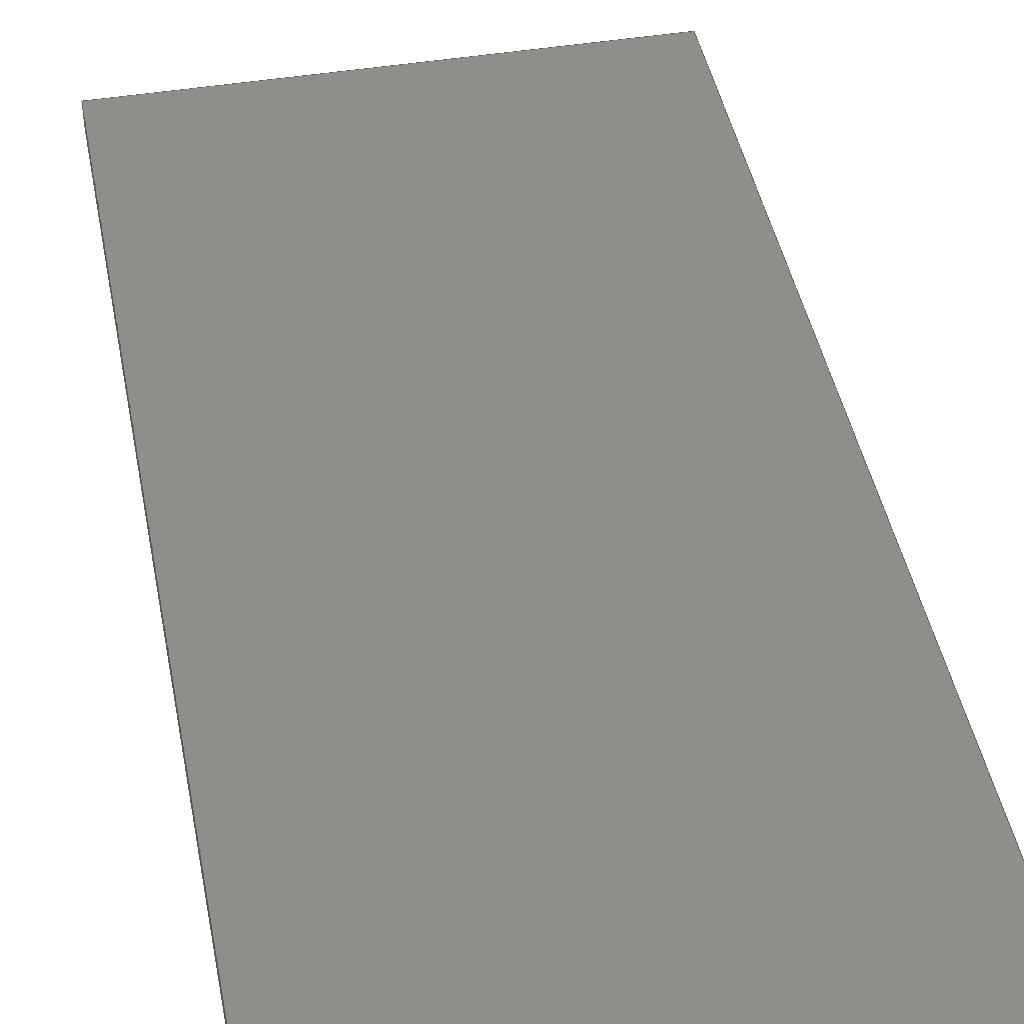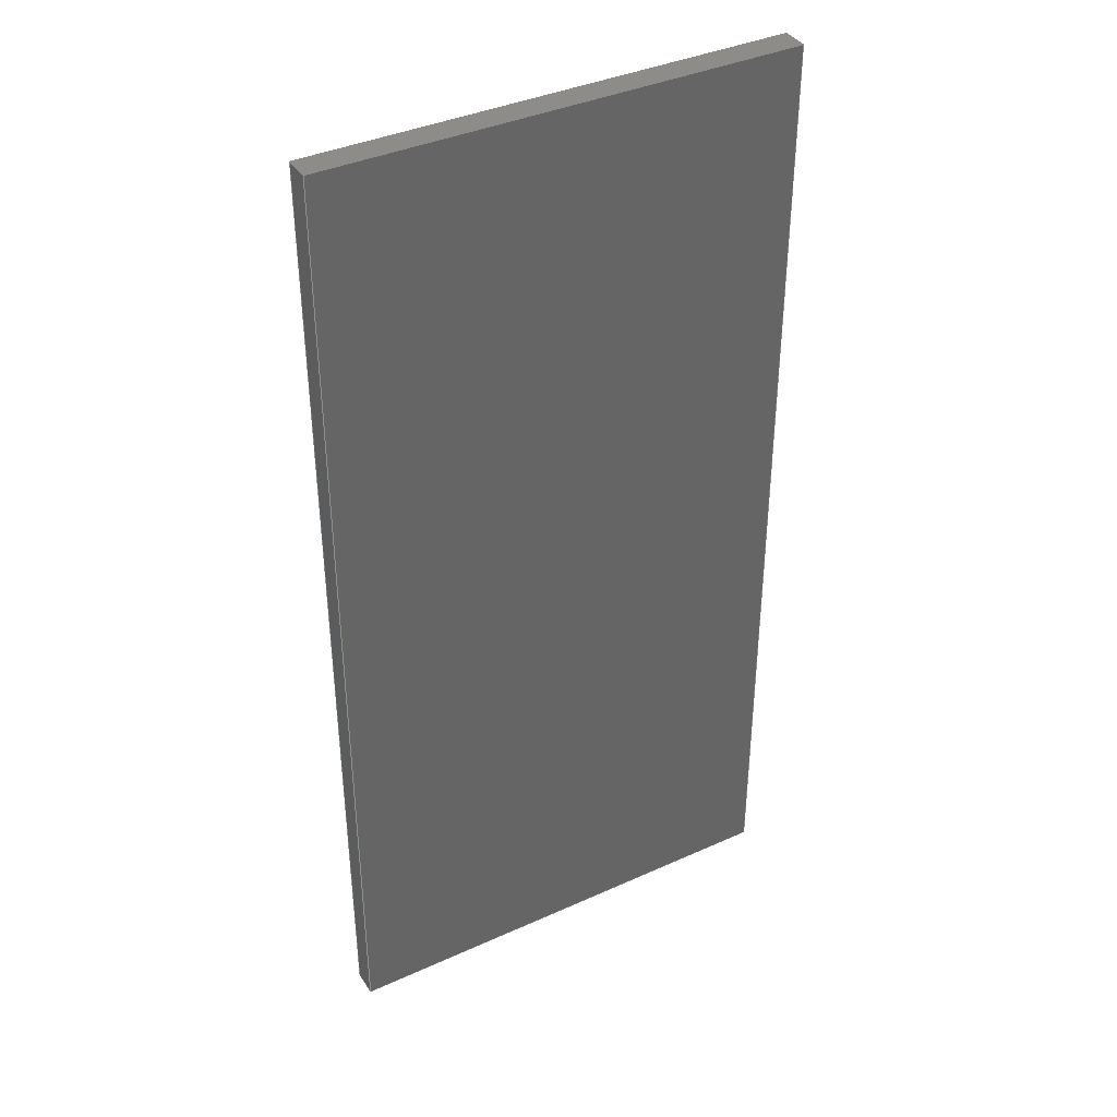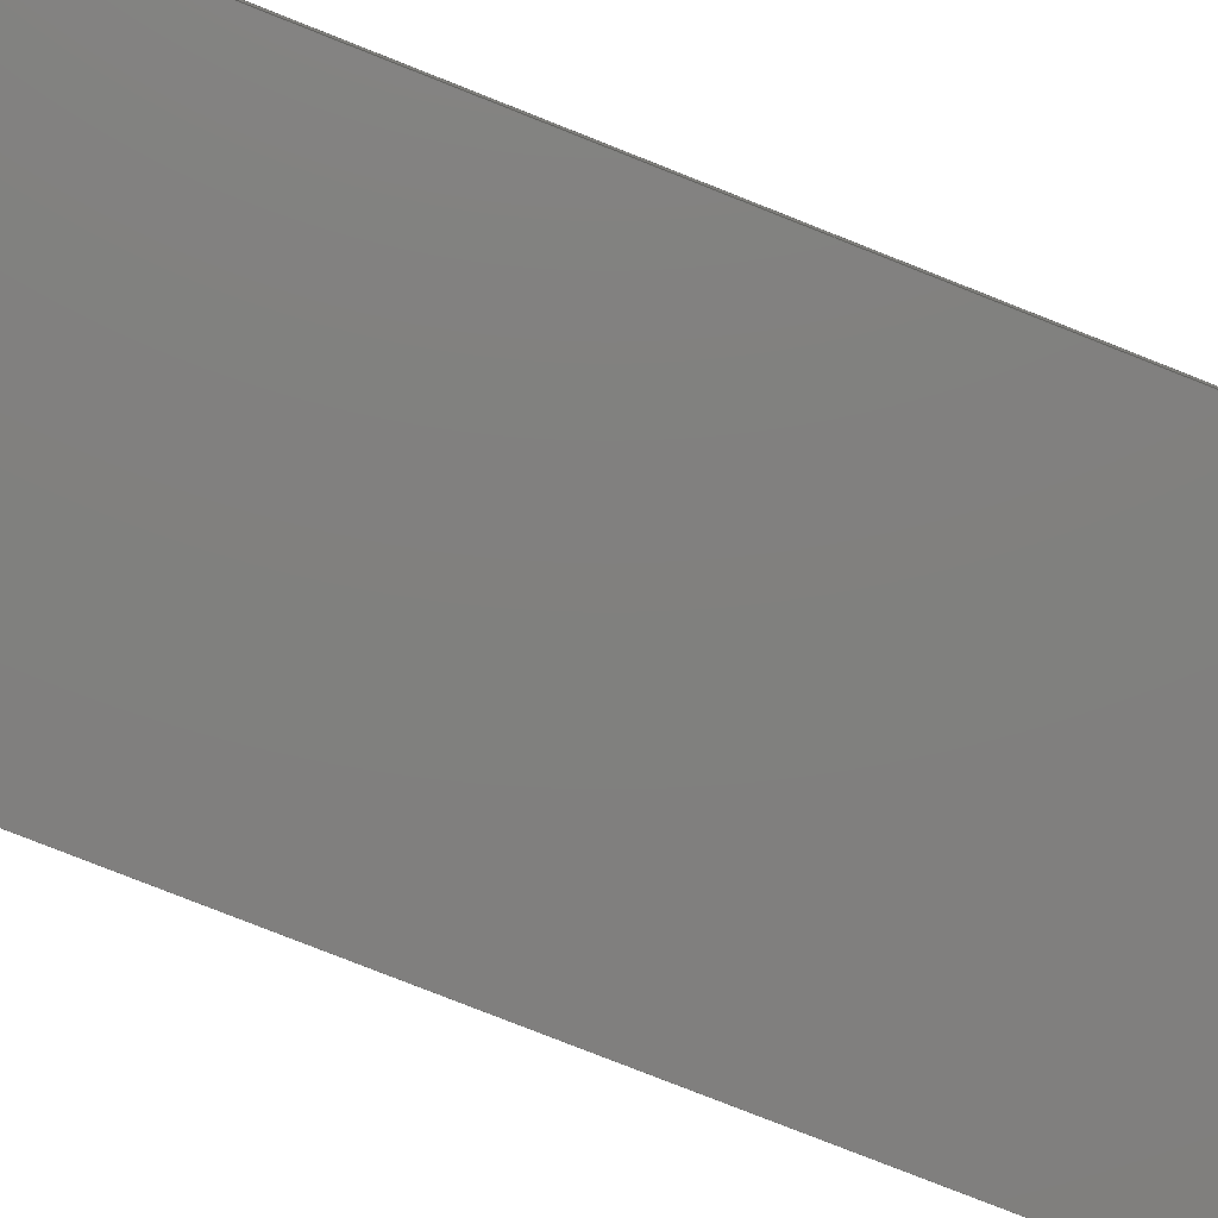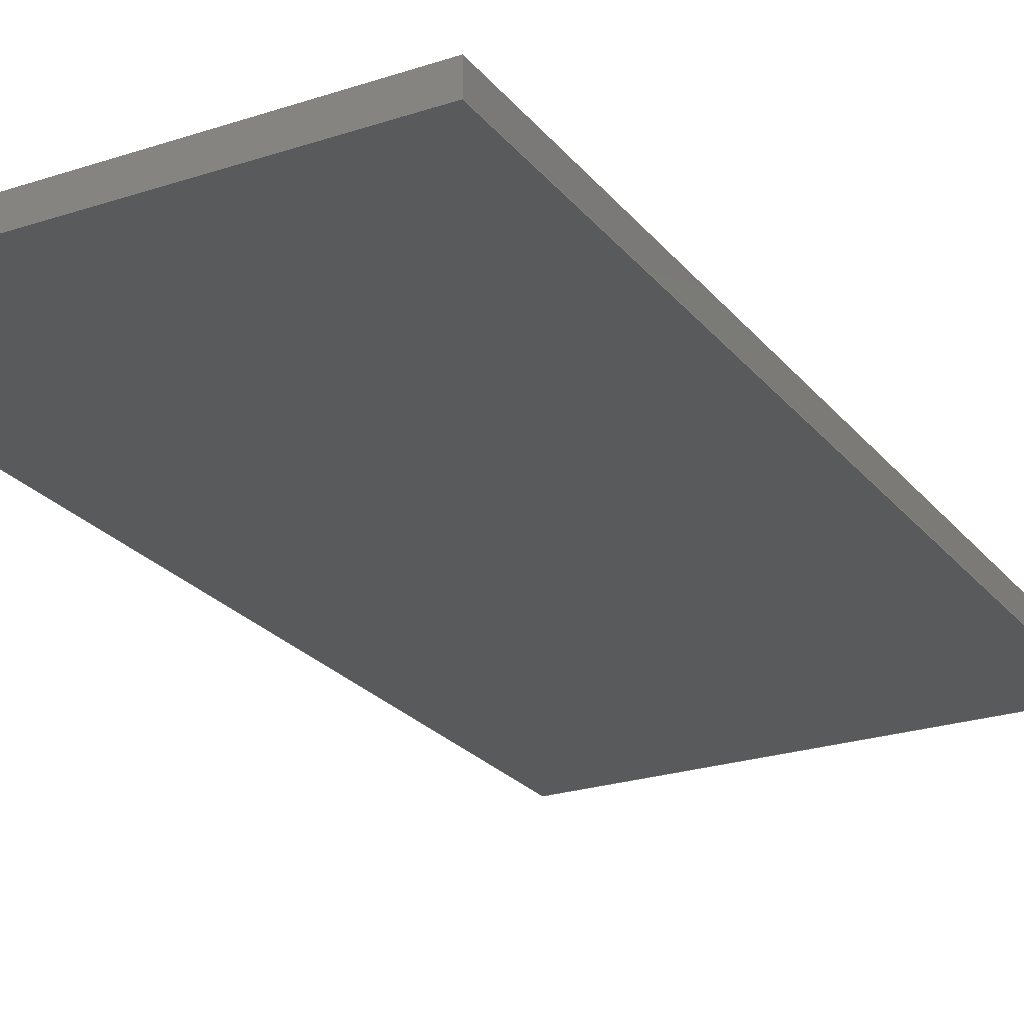
<metadata>
{"format":"step","ext":"step","renderer":"f3d","projection":"perspective","resolution":1024,"background":"white","views":[{"elev":44.2,"azim":-10.9,"up":"+Y"},{"elev":38.5,"azim":-29.7,"up":"+Z"},{"elev":-80.0,"azim":68.5,"up":"+Y"},{"elev":-24.0,"azim":28.7,"up":"+Y"}]}
</metadata>
<code>
ISO-10303-21;
DATA;
#1 = ORIENTED_EDGE ( 'NONE', *, *, #69, .T. ) ;
#2 = ORIENTED_EDGE ( 'NONE', *, *, #59, .T. ) ;
#3 = CARTESIAN_POINT ( 'NONE',  ( 11, 1.2, 22.5 ) ) ;
#4 = AXIS2_PLACEMENT_3D ( 'NONE', #45, #10, #201 ) ;
#5 = CC_DESIGN_DATE_AND_TIME_ASSIGNMENT ( #179, #12, ( #221 ) ) ;
#6 = DATE_AND_TIME ( #173, #16 ) ;
#7 = CARTESIAN_POINT ( 'NONE',  ( 0, 0, 0 ) ) ;
#8 = FACE_OUTER_BOUND ( 'NONE', #236, .T. ) ;
#9 = CARTESIAN_POINT ( 'NONE',  ( -11, 1.2, -22.5 ) ) ;
#10 = DIRECTION ( 'NONE',  ( 0, 0, -1 ) ) ;
#11 = PERSON_AND_ORGANIZATION ( #200, #207 ) ;
#12 = DATE_TIME_ROLE ( 'classification_date' ) ;
#13 = APPROVAL_ROLE ( '' ) ;
#14 = EDGE_CURVE ( 'NONE', #129, #215, #38, .T. ) ;
#15 = ORIENTED_EDGE ( 'NONE', *, *, #168, .F. ) ;
#16 = LOCAL_TIME ( 17, 34, 59, #171 ) ;
#17 = DIRECTION ( 'NONE',  ( 1.542e-16, 0, 1 ) ) ;
#18 = PRODUCT ( 'SM141K06TFV', 'SM141K06TFV', '', ( #31 ) ) ;
#19 = LINE ( 'NONE', #95, #146 ) ;
#20 = DIRECTION ( 'NONE',  ( -1, -0, -0 ) ) ;
#21 = PRODUCT_DEFINITION_SHAPE ( 'NONE', 'NONE',  #150 ) ;
#22 = ADVANCED_FACE ( 'NONE', ( #77 ), #184, .F. ) ;
#23 = CARTESIAN_POINT ( 'NONE',  ( 11, 0, -22.5 ) ) ;
#24 = APPROVAL_STATUS ( 'not_yet_approved' ) ;
#25 = LINE ( 'NONE', #100, #164 ) ;
#26 = CARTESIAN_POINT ( 'NONE',  ( 11, 1.2, -22.5 ) ) ;
#27 = VECTOR ( 'NONE', #158, 1000 ) ;
#28 = FACE_OUTER_BOUND ( 'NONE', #219, .T. ) ;
#29 = CALENDAR_DATE ( 2023, 3, 6 ) ;
#30 = DATE_AND_TIME ( #162, #83 ) ;
#31 = MECHANICAL_CONTEXT ( 'NONE', #213, 'mechanical' ) ;
#32 = VECTOR ( 'NONE', #177, 1000 ) ;
#33 = VECTOR ( 'NONE', #62, 1000 ) ;
#34 = ORIENTED_EDGE ( 'NONE', *, *, #145, .F. ) ;
#35 = ORIENTED_EDGE ( 'NONE', *, *, #227, .F. ) ;
#36 = VERTEX_POINT ( 'NONE', #3 ) ;
#37 = CARTESIAN_POINT ( 'NONE',  ( -11, 0, -22.5 ) ) ;
#38 = LINE ( 'NONE', #37, #52 ) ;
#39 = APPROVAL ( #195, 'UNSPECIFIED' ) ;
#40 = CLOSED_SHELL ( 'NONE', ( #235, #178, #22, #119, #190, #187 ) ) ;
#41 = DIRECTION ( 'NONE',  ( -0, -1, -0 ) ) ;
#42 = DIRECTION ( 'NONE',  ( 0, -0, 1 ) ) ;
#43 = LINE ( 'NONE', #118, #142 ) ;
#44 = CARTESIAN_POINT ( 'NONE',  ( -11, 1.2, -22.5 ) ) ;
#45 = CARTESIAN_POINT ( 'NONE',  ( -11, 1.2, 22.5 ) ) ;
#46 = VECTOR ( 'NONE', #41, 1000 ) ;
#47 = PERSON_AND_ORGANIZATION_ROLE ( 'classification_officer' ) ;
#48 = PERSON_AND_ORGANIZATION ( #200, #207 ) ;
#49 = CC_DESIGN_PERSON_AND_ORGANIZATION_ASSIGNMENT ( #48, #87, ( #150 ) ) ;
#50 = CC_DESIGN_APPROVAL ( #78, ( #221 ) ) ;
#51 = PERSON_AND_ORGANIZATION_ROLE ( 'design_owner' ) ;
#52 = VECTOR ( 'NONE', #17, 1000 ) ;
#53 = APPROVAL_DATE_TIME ( #211, #126 ) ;
#54 = ORIENTED_EDGE ( 'NONE', *, *, #14, .T. ) ;
#55 = ORIENTED_EDGE ( 'NONE', *, *, #56, .T. ) ;
#56 = EDGE_CURVE ( 'NONE', #215, #216, #114, .T. ) ;
#57 = VERTEX_POINT ( 'NONE', #188 ) ;
#58 = ORIENTED_EDGE ( 'NONE', *, *, #214, .T. ) ;
#59 = EDGE_CURVE ( 'NONE', #94, #215, #237, .T. ) ;
#60 = APPROVAL_PERSON_ORGANIZATION ( #141, #39, #208 ) ;
#61 = ORIENTED_EDGE ( 'NONE', *, *, #108, .T. ) ;
#62 = DIRECTION ( 'NONE',  ( -1.542e-16, -0, -1 ) ) ;
#63 = APPROVAL_DATE_TIME ( #6, #78 ) ;
#64 = APPLICATION_CONTEXT ( 'configuration controlled 3d designs of mechanical parts and assemblies' ) ;
#65 = DIRECTION ( 'NONE',  ( 0, 0, 1 ) ) ;
#66 = DIRECTION ( 'NONE',  ( 0, 1, 0 ) ) ;
#67 = DIRECTION ( 'NONE',  ( 1.542e-16, 0, 1 ) ) ;
#68 = PLANE ( 'NONE',  #4 ) ;
#69 = EDGE_CURVE ( 'NONE', #147, #129, #19, .T. ) ;
#70 = APPROVAL_DATE_TIME ( #30, #39 ) ;
#71 = DATE_TIME_ROLE ( 'creation_date' ) ;
#72 =( GEOMETRIC_REPRESENTATION_CONTEXT ( 3 ) GLOBAL_UNCERTAINTY_ASSIGNED_CONTEXT ( ( #140 ) ) GLOBAL_UNIT_ASSIGNED_CONTEXT ( ( #101, #138, #192 ) ) REPRESENTATION_CONTEXT ( 'NONE', 'WORKASPACE' ) );
#73 = COORDINATED_UNIVERSAL_TIME_OFFSET ( 5, 0, .BEHIND. ) ;
#74 = CC_DESIGN_PERSON_AND_ORGANIZATION_ASSIGNMENT ( #11, #51, ( #18 ) ) ;
#75 = CARTESIAN_POINT ( 'NONE',  ( -11, 1.2, -22.5 ) ) ;
#76 = DIRECTION ( 'NONE',  ( -0, -1, -0 ) ) ;
#77 = FACE_OUTER_BOUND ( 'NONE', #149, .T. ) ;
#78 = APPROVAL ( #24, 'UNSPECIFIED' ) ;
#79 = ORIENTED_EDGE ( 'NONE', *, *, #145, .T. ) ;
#80 = AXIS2_PLACEMENT_3D ( 'NONE', #143, #89, #163 ) ;
#81 = CARTESIAN_POINT ( 'NONE',  ( 11, 0, -22.5 ) ) ;
#82 = LINE ( 'NONE', #9, #46 ) ;
#83 = LOCAL_TIME ( 17, 34, 59, #104 ) ;
#84 = LINE ( 'NONE', #156, #152 ) ;
#85 = PLANE ( 'NONE',  #121 ) ;
#86 = CC_DESIGN_DATE_AND_TIME_ASSIGNMENT ( #230, #71, ( #150 ) ) ;
#87 = PERSON_AND_ORGANIZATION_ROLE ( 'creator' ) ;
#88 = PERSON_AND_ORGANIZATION ( #200, #207 ) ;
#89 = DIRECTION ( 'NONE',  ( 0, 0, 1 ) ) ;
#90 = AXIS2_PLACEMENT_3D ( 'NONE', #224, #65, #202 ) ;
#91 = CC_DESIGN_PERSON_AND_ORGANIZATION_ASSIGNMENT ( #176, #47, ( #221 ) ) ;
#92 = ORIENTED_EDGE ( 'NONE', *, *, #214, .F. ) ;
#93 = ORIENTED_EDGE ( 'NONE', *, *, #233, .F. ) ;
#94 = VERTEX_POINT ( 'NONE', #169 ) ;
#95 = CARTESIAN_POINT ( 'NONE',  ( -11, 0, -22.5 ) ) ;
#96 = DIRECTION ( 'NONE',  ( 1, 0, -1.542e-16 ) ) ;
#97 = VECTOR ( 'NONE', #194, 1000 ) ;
#98 = APPROVAL_ROLE ( '' ) ;
#99 = LINE ( 'NONE', #139, #27 ) ;
#100 = CARTESIAN_POINT ( 'NONE',  ( -11, 1.2, -22.5 ) ) ;
#101 =( LENGTH_UNIT ( ) NAMED_UNIT ( * ) SI_UNIT ( .MILLI., .METRE. ) );
#102 = DESIGN_CONTEXT ( 'detailed design', #64, 'design' ) ;
#103 = CALENDAR_DATE ( 2023, 3, 6 ) ;
#104 = COORDINATED_UNIVERSAL_TIME_OFFSET ( 5, 0, .BEHIND. ) ;
#105 = SECURITY_CLASSIFICATION_LEVEL ( 'unclassified' ) ;
#106 = APPROVAL_STATUS ( 'not_yet_approved' ) ;
#107 = PRODUCT_RELATED_PRODUCT_CATEGORY ( 'detail', '', ( #18 ) ) ;
#108 = EDGE_CURVE ( 'NONE', #57, #147, #117, .T. ) ;
#109 = LOCAL_TIME ( 17, 34, 59, #73 ) ;
#110 = ORIENTED_EDGE ( 'NONE', *, *, #154, .F. ) ;
#111 = ORIENTED_EDGE ( 'NONE', *, *, #154, .T. ) ;
#112 = ORIENTED_EDGE ( 'NONE', *, *, #59, .F. ) ;
#113 = DIRECTION ( 'NONE',  ( 1, 0, 0 ) ) ;
#114 = LINE ( 'NONE', #151, #115 ) ;
#115 = VECTOR ( 'NONE', #113, 1000 ) ;
#116 = FACE_OUTER_BOUND ( 'NONE', #185, .T. ) ;
#117 = LINE ( 'NONE', #26, #32 ) ;
#118 = CARTESIAN_POINT ( 'NONE',  ( 11, 1.2, -22.5 ) ) ;
#119 = ADVANCED_FACE ( 'NONE', ( #136 ), #68, .F. ) ;
#120 = DIRECTION ( 'NONE',  ( 1.542e-16, 0, 1 ) ) ;
#121 = AXIS2_PLACEMENT_3D ( 'NONE', #159, #228, #67 ) ;
#122 = COORDINATED_UNIVERSAL_TIME_OFFSET ( 5, 0, .BEHIND. ) ;
#123 = APPROVAL_PERSON_ORGANIZATION ( #88, #78, #98 ) ;
#124 = PERSON_AND_ORGANIZATION_ROLE ( 'design_supplier' ) ;
#125 = PERSON_AND_ORGANIZATION ( #200, #207 ) ;
#126 = APPROVAL ( #106, 'UNSPECIFIED' ) ;
#127 = ORIENTED_EDGE ( 'NONE', *, *, #168, .T. ) ;
#128 = CC_DESIGN_APPROVAL ( #126, ( #150 ) ) ;
#129 = VERTEX_POINT ( 'NONE', #172 ) ;
#130 = ORIENTED_EDGE ( 'NONE', *, *, #56, .F. ) ;
#131 = ORIENTED_EDGE ( 'NONE', *, *, #233, .T. ) ;
#132 = PRODUCT_DEFINITION_FORMATION_WITH_SPECIFIED_SOURCE ( 'ANY', '', #18, .NOT_KNOWN. ) ;
#133 = EDGE_LOOP ( 'NONE', ( #93, #130, #148, #181 ) ) ;
#134 = DIRECTION ( 'NONE',  ( 0, -0, 1 ) ) ;
#135 = CC_DESIGN_PERSON_AND_ORGANIZATION_ASSIGNMENT ( #231, #209, ( #132 ) ) ;
#136 = FACE_OUTER_BOUND ( 'NONE', #217, .T. ) ;
#137 = CARTESIAN_POINT ( 'NONE',  ( -11, 1.2, -22.5 ) ) ;
#138 =( NAMED_UNIT ( * ) PLANE_ANGLE_UNIT ( ) SI_UNIT ( $, .RADIAN. ) );
#139 = CARTESIAN_POINT ( 'NONE',  ( 11, 1.2, 22.5 ) ) ;
#140 = UNCERTAINTY_MEASURE_WITH_UNIT (LENGTH_MEASURE( 1e-05 ), #101, 'distance_accuracy_value', 'NONE');
#141 = PERSON_AND_ORGANIZATION ( #200, #207 ) ;
#142 = VECTOR ( 'NONE', #204, 1000 ) ;
#143 = CARTESIAN_POINT ( 'NONE',  ( 0, 0, 0 ) ) ;
#144 = CALENDAR_DATE ( 2023, 3, 6 ) ;
#145 = EDGE_CURVE ( 'NONE', #197, #129, #82, .T. ) ;
#146 = VECTOR ( 'NONE', #20, 1000 ) ;
#147 = VERTEX_POINT ( 'NONE', #23 ) ;
#148 = ORIENTED_EDGE ( 'NONE', *, *, #14, .F. ) ;
#149 = EDGE_LOOP ( 'NONE', ( #54, #112, #35, #79 ) ) ;
#150 = PRODUCT_DEFINITION ( 'UNKNOWN', '', #132, #102 ) ;
#151 = CARTESIAN_POINT ( 'NONE',  ( -11, 0, 22.5 ) ) ;
#152 = VECTOR ( 'NONE', #189, 1000 ) ;
#153 = ADVANCED_BREP_SHAPE_REPRESENTATION ( 'SM141K06TFV', ( #212, #80 ), #72 ) ;
#154 = EDGE_CURVE ( 'NONE', #94, #36, #84, .T. ) ;
#155 = FACE_OUTER_BOUND ( 'NONE', #133, .T. ) ;
#156 = CARTESIAN_POINT ( 'NONE',  ( -11, 1.2, 22.5 ) ) ;
#157 = CC_DESIGN_APPROVAL ( #39, ( #132 ) ) ;
#158 = DIRECTION ( 'NONE',  ( -0, -1, -0 ) ) ;
#159 = CARTESIAN_POINT ( 'NONE',  ( 11, 1.2, -22.5 ) ) ;
#160 = PLANE ( 'NONE',  #193 ) ;
#161 = COORDINATED_UNIVERSAL_TIME_OFFSET ( 5, 0, .BEHIND. ) ;
#162 = CALENDAR_DATE ( 2023, 3, 6 ) ;
#163 = DIRECTION ( 'NONE',  ( 1, 0, 0 ) ) ;
#164 = VECTOR ( 'NONE', #120, 1000 ) ;
#165 = AXIS2_PLACEMENT_3D ( 'NONE', #75, #96, #167 ) ;
#166 = ORIENTED_EDGE ( 'NONE', *, *, #205, .F. ) ;
#167 = DIRECTION ( 'NONE',  ( -1.542e-16, 0, -1 ) ) ;
#168 = EDGE_CURVE ( 'NONE', #36, #216, #99, .T. ) ;
#169 = CARTESIAN_POINT ( 'NONE',  ( -11, 1.2, 22.5 ) ) ;
#170 = AXIS2_PLACEMENT_3D ( 'NONE', #7, #226, #42 ) ;
#171 = COORDINATED_UNIVERSAL_TIME_OFFSET ( 5, 0, .BEHIND. ) ;
#172 = CARTESIAN_POINT ( 'NONE',  ( -11, 0, -22.5 ) ) ;
#173 = CALENDAR_DATE ( 2023, 3, 6 ) ;
#174 = PLANE ( 'NONE',  #90 ) ;
#175 = LINE ( 'NONE', #81, #33 ) ;
#176 = PERSON_AND_ORGANIZATION ( #200, #207 ) ;
#177 = DIRECTION ( 'NONE',  ( -0, -1, -0 ) ) ;
#178 = ADVANCED_FACE ( 'NONE', ( #116 ), #174, .F. ) ;
#179 = DATE_AND_TIME ( #103, #183 ) ;
#180 = APPLICATION_PROTOCOL_DEFINITION ( 'international standard', 'config_control_design', 1994, #213 ) ;
#181 = ORIENTED_EDGE ( 'NONE', *, *, #69, .F. ) ;
#182 = CC_DESIGN_PERSON_AND_ORGANIZATION_ASSIGNMENT ( #229, #124, ( #132 ) ) ;
#183 = LOCAL_TIME ( 17, 34, 59, #122 ) ;
#184 = PLANE ( 'NONE',  #165 ) ;
#185 = EDGE_LOOP ( 'NONE', ( #1, #34, #166, #61 ) ) ;
#186 = CARTESIAN_POINT ( 'NONE',  ( -11, 1.2, 22.5 ) ) ;
#187 = ADVANCED_FACE ( 'NONE', ( #155 ), #206, .F. ) ;
#188 = CARTESIAN_POINT ( 'NONE',  ( 11, 1.2, -22.5 ) ) ;
#189 = DIRECTION ( 'NONE',  ( 1, 0, 0 ) ) ;
#190 = ADVANCED_FACE ( 'NONE', ( #8 ), #160, .T. ) ;
#191 = CARTESIAN_POINT ( 'NONE',  ( -11, 0, 22.5 ) ) ;
#192 =( NAMED_UNIT ( * ) SI_UNIT ( $, .STERADIAN. ) SOLID_ANGLE_UNIT ( ) );
#193 = AXIS2_PLACEMENT_3D ( 'NONE', #225, #66, #134 ) ;
#194 = DIRECTION ( 'NONE',  ( -1, -0, -0 ) ) ;
#195 = APPROVAL_STATUS ( 'not_yet_approved' ) ;
#196 = APPROVAL_PERSON_ORGANIZATION ( #125, #126, #13 ) ;
#197 = VERTEX_POINT ( 'NONE', #137 ) ;
#198 = ORIENTED_EDGE ( 'NONE', *, *, #205, .T. ) ;
#199 = ORIENTED_EDGE ( 'NONE', *, *, #108, .F. ) ;
#200 = PERSON ( 'UNSPECIFIED', 'UNSPECIFIED', 'UNSPECIFIED', ('UNSPECIFIED'), ('UNSPECIFIED'), ('UNSPECIFIED') ) ;
#201 = DIRECTION ( 'NONE',  ( -1, 0, -0 ) ) ;
#202 = DIRECTION ( 'NONE',  ( 1, 0, -0 ) ) ;
#203 = LINE ( 'NONE', #44, #97 ) ;
#204 = DIRECTION ( 'NONE',  ( -1.542e-16, -0, -1 ) ) ;
#205 = EDGE_CURVE ( 'NONE', #57, #197, #203, .T. ) ;
#206 = PLANE ( 'NONE',  #170 ) ;
#207 = ORGANIZATION ( 'UNSPECIFIED', 'UNSPECIFIED', '' ) ;
#208 = APPROVAL_ROLE ( '' ) ;
#209 = PERSON_AND_ORGANIZATION_ROLE ( 'creator' ) ;
#210 = CC_DESIGN_SECURITY_CLASSIFICATION ( #221, ( #132 ) ) ;
#211 = DATE_AND_TIME ( #144, #109 ) ;
#212 = MANIFOLD_SOLID_BREP ( 'Boss-Extrude1', #40 ) ;
#213 = APPLICATION_CONTEXT ( 'configuration controlled 3d designs of mechanical parts and assemblies' ) ;
#214 = EDGE_CURVE ( 'NONE', #36, #57, #43, .T. ) ;
#215 = VERTEX_POINT ( 'NONE', #191 ) ;
#216 = VERTEX_POINT ( 'NONE', #220 ) ;
#217 = EDGE_LOOP ( 'NONE', ( #55, #15, #110, #2 ) ) ;
#218 = ORIENTED_EDGE ( 'NONE', *, *, #227, .T. ) ;
#219 = EDGE_LOOP ( 'NONE', ( #131, #199, #92, #127 ) ) ;
#220 = CARTESIAN_POINT ( 'NONE',  ( 11, 0, 22.5 ) ) ;
#221 = SECURITY_CLASSIFICATION ( '', '', #105 ) ;
#222 = VECTOR ( 'NONE', #76, 1000 ) ;
#223 = SHAPE_DEFINITION_REPRESENTATION ( #21, #153 ) ;
#224 = CARTESIAN_POINT ( 'NONE',  ( -11, 1.2, -22.5 ) ) ;
#225 = CARTESIAN_POINT ( 'NONE',  ( 0, 1.2, 0 ) ) ;
#226 = DIRECTION ( 'NONE',  ( 0, 1, 0 ) ) ;
#227 = EDGE_CURVE ( 'NONE', #197, #94, #25, .T. ) ;
#228 = DIRECTION ( 'NONE',  ( -1, 0, 1.542e-16 ) ) ;
#229 = PERSON_AND_ORGANIZATION ( #200, #207 ) ;
#230 = DATE_AND_TIME ( #29, #234 ) ;
#231 = PERSON_AND_ORGANIZATION ( #200, #207 ) ;
#232 = APPLICATION_PROTOCOL_DEFINITION ( 'international standard', 'config_control_design', 1994, #64 ) ;
#233 = EDGE_CURVE ( 'NONE', #216, #147, #175, .T. ) ;
#234 = LOCAL_TIME ( 17, 34, 59, #161 ) ;
#235 = ADVANCED_FACE ( 'NONE', ( #28 ), #85, .F. ) ;
#236 = EDGE_LOOP ( 'NONE', ( #58, #198, #218, #111 ) ) ;
#237 = LINE ( 'NONE', #186, #222 ) ;
ENDSEC;
END-ISO-10303-21;

</code>
